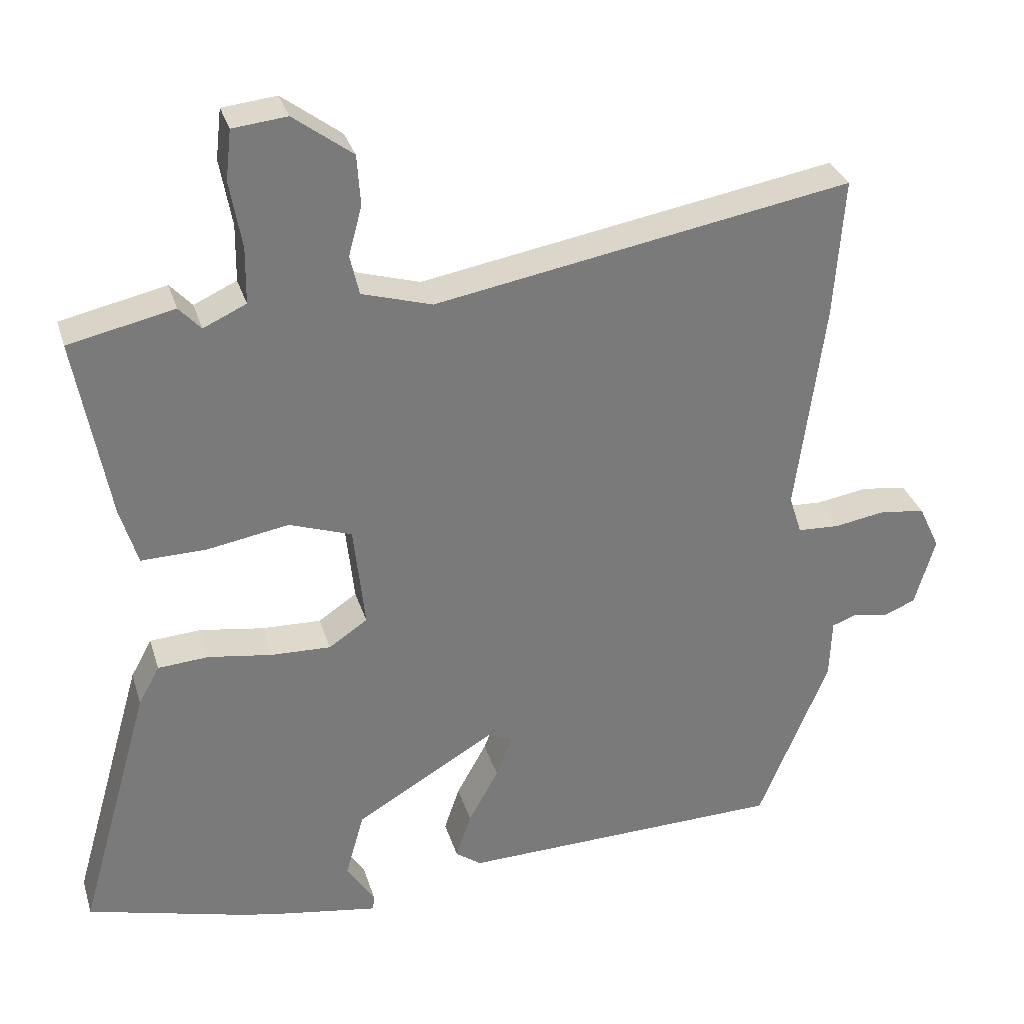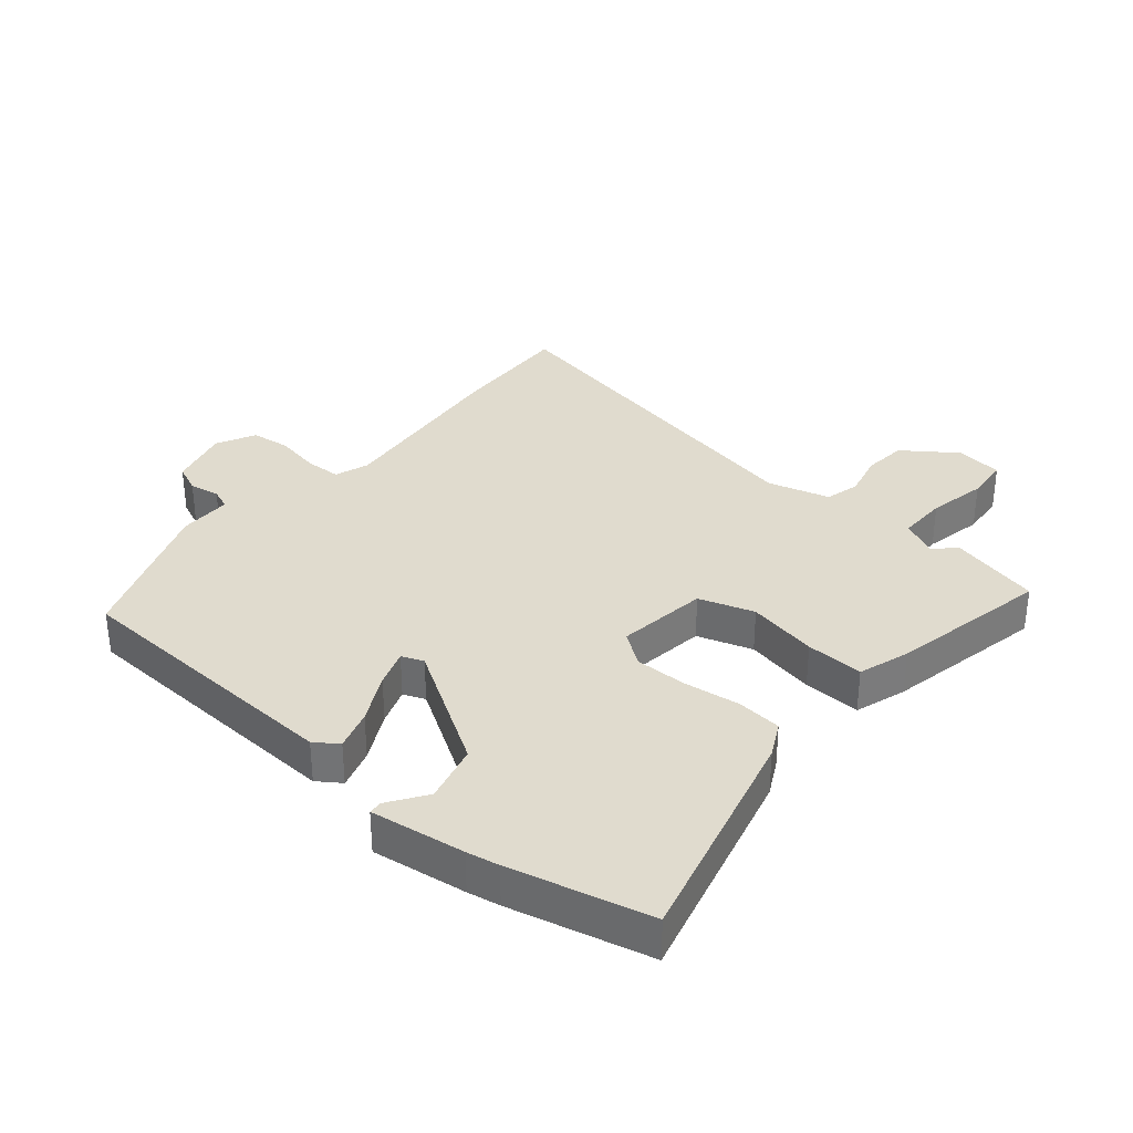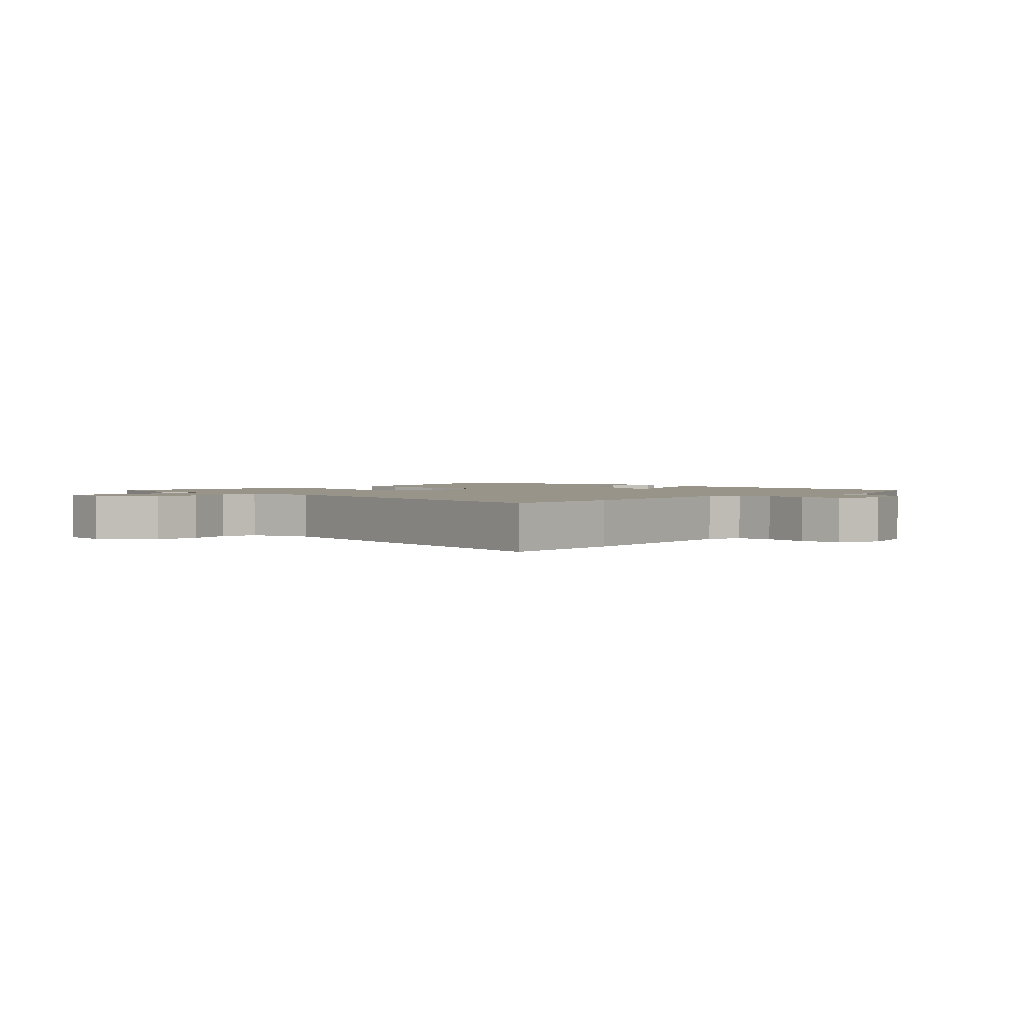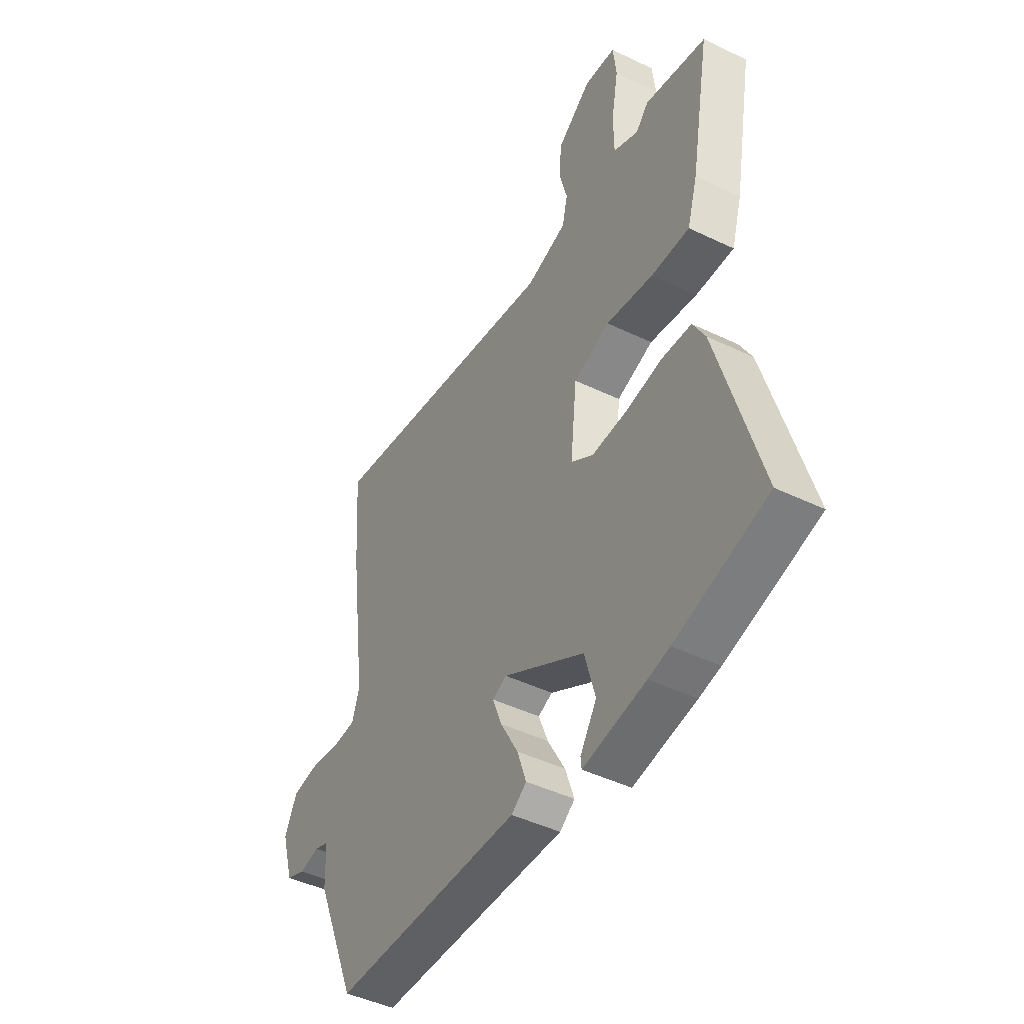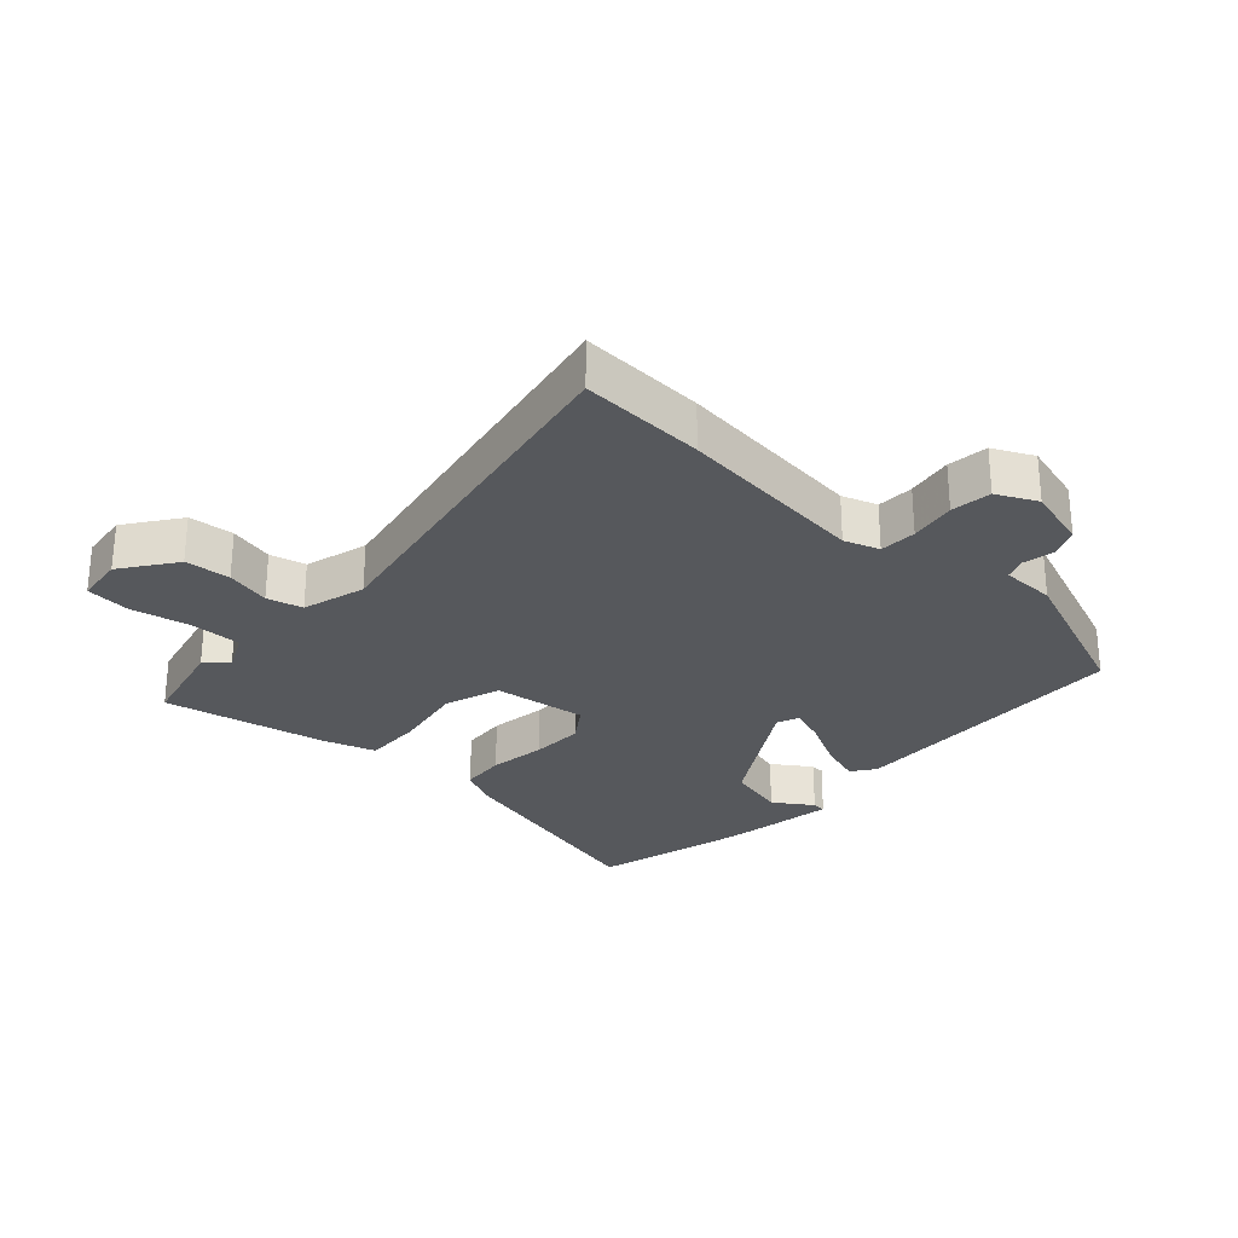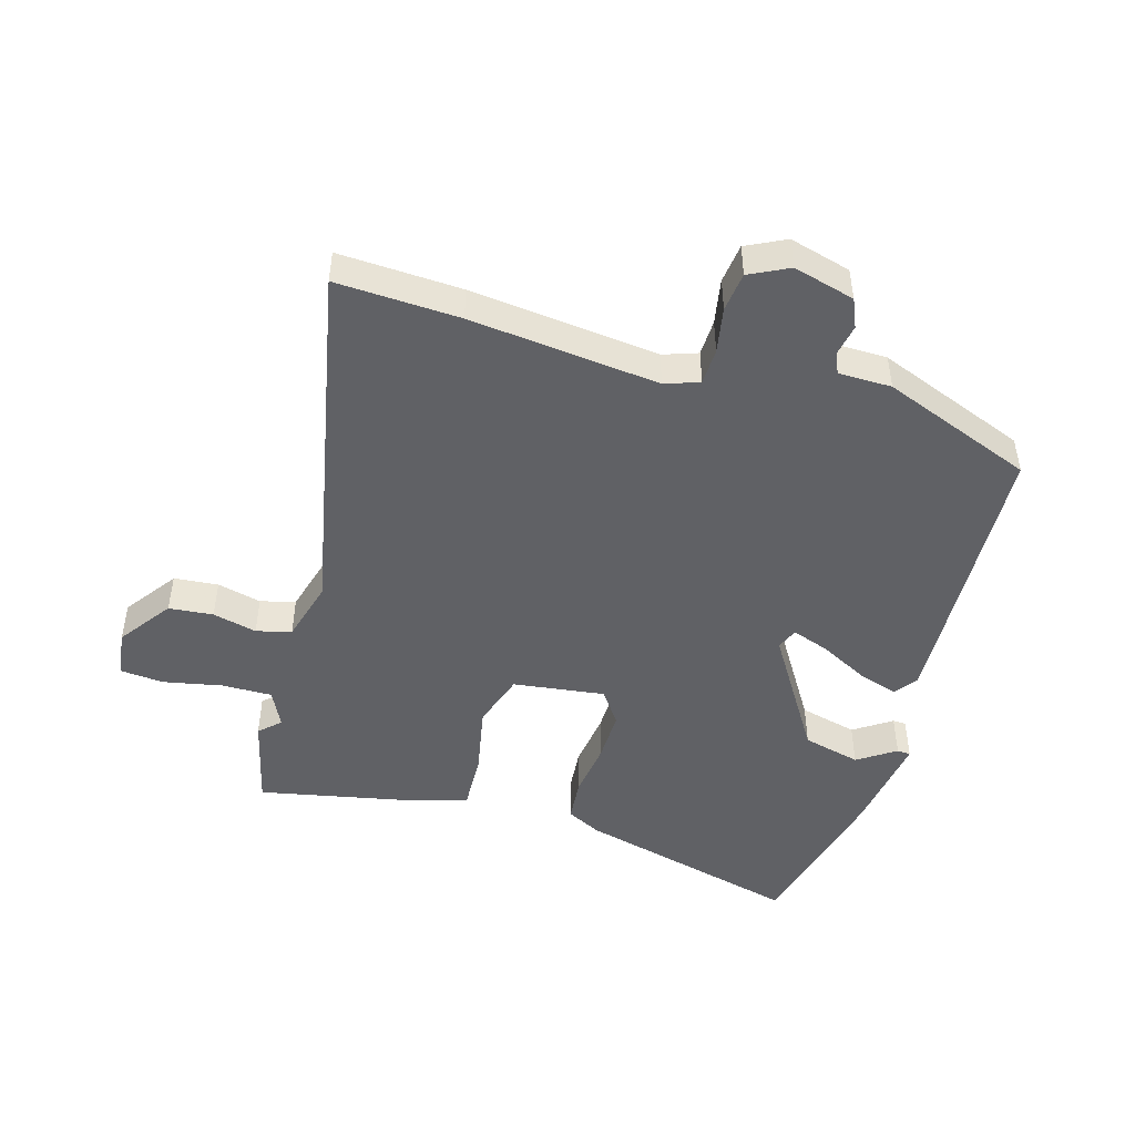
<metadata>
{"format":"obj","ext":"obj","renderer":"f3d","projection":"perspective","resolution":1024,"background":"white","views":[{"elev":31.9,"azim":-16.0,"up":"+Z"},{"elev":33.4,"azim":-138.5,"up":"+Y"},{"elev":1.9,"azim":44.1,"up":"+Y"},{"elev":-45.4,"azim":-119.1,"up":"+Z"},{"elev":-27.7,"azim":48.4,"up":"+Y"},{"elev":-47.3,"azim":75.0,"up":"+Y"}]}
</metadata>
<code>
v -0.407 0.07 -0.525
v -0.632 0.07 -0.465
v -0.529 0.07 -0.101
v -0.499 0.07 -0.046
v -0.427 0.07 -0.041
v -0.336 0.07 -0.055
v -0.251 0.07 -0.058
v -0.196 0.07 -0.021
v -0.212 0.07 0.128
v -0.301 0.07 0.159
v -0.416 0.07 0.139
v -0.51 0.07 0.137
v -0.535 0.07 0.221
v -0.582 0.07 0.482
v -0.432 0.07 0.515
v -0.401 0.07 0.481
v -0.34 0.07 0.509
v -0.339 0.07 0.59
v -0.356 0.07 0.686
v -0.348 0.07 0.757
v -0.271 0.07 0.765
v -0.187 0.07 0.702
v -0.182 0.07 0.63
v -0.201 0.07 0.559
v -0.188 0.07 0.502
v -0.088 0.07 0.472
v 0.505 0.07 0.576
v 0.491 0.07 0.377
v 0.451 0.07 0.072
v 0.469 0.07 0.016
v 0.528 0.07 0.013
v 0.602 0.07 0.025
v 0.666 0.07 0.016
v 0.696 0.07 -0.048
v 0.667 0.07 -0.147
v 0.62 0.07 -0.166
v 0.571 0.07 -0.156
v 0.536 0.07 -0.169
v 0.533 0.07 -0.255
v 0.433 0.07 -0.498
v -0.03 0.07 -0.51
v -0.067 0.07 -0.483
v -0.045 0.07 -0.418
v -0.002 0.07 -0.34
v 0.021 0.07 -0.28
v -0.014 0.07 -0.265
v -0.214 0.07 -0.383
v -0.24 0.07 -0.477
v -0.2 0.07 -0.539
v -0.202 0.07 -0.561
v -0.355 0.07 -0.536
v -0.407 0 -0.525
v -0.632 0 -0.465
v -0.529 0 -0.101
v -0.499 0 -0.046
v -0.427 0 -0.041
v -0.336 0 -0.055
v -0.251 0 -0.058
v -0.196 0 -0.021
v -0.212 0 0.128
v -0.301 0 0.159
v -0.416 0 0.139
v -0.51 0 0.137
v -0.535 0 0.221
v -0.582 0 0.482
v -0.432 0 0.515
v -0.401 0 0.481
v -0.34 0 0.509
v -0.339 0 0.59
v -0.356 0 0.686
v -0.348 0 0.757
v -0.271 0 0.765
v -0.187 0 0.702
v -0.182 0 0.63
v -0.201 0 0.559
v -0.188 0 0.502
v -0.088 0 0.472
v 0.505 0 0.576
v 0.491 0 0.377
v 0.451 0 0.072
v 0.469 0 0.016
v 0.528 0 0.013
v 0.602 0 0.025
v 0.666 0 0.016
v 0.696 0 -0.048
v 0.667 0 -0.147
v 0.62 0 -0.166
v 0.571 0 -0.156
v 0.536 0 -0.169
v 0.533 0 -0.255
v 0.433 0 -0.498
v -0.03 0 -0.51
v -0.067 0 -0.483
v -0.045 0 -0.418
v -0.002 0 -0.34
v 0.021 0 -0.28
v -0.014 0 -0.265
v -0.214 0 -0.383
v -0.24 0 -0.477
v -0.2 0 -0.539
v -0.202 0 -0.561
v -0.355 0 -0.536
f 1 2 3
f 51 1 3
f 50 51 3
f 49 50 3
f 48 49 3
f 4 5 6
f 3 4 6
f 48 3 6
f 47 48 6
f 46 47 6 7
f 45 46 7 8
f 42 43 44
f 41 42 44
f 40 41 44
f 39 40 44
f 38 39 44
f 37 38 44 45
f 35 36 37
f 34 35 37
f 33 34 37
f 32 33 37
f 31 32 37
f 37 45 8
f 31 37 8
f 30 31 8
f 26 27 28 29
f 30 8 9
f 29 30 9
f 26 29 9
f 25 26 9
f 22 23 24
f 21 22 24
f 20 21 24
f 19 20 24
f 18 19 24
f 25 9 10
f 24 25 10
f 18 24 10
f 17 18 10
f 14 15 16
f 13 14 16
f 12 13 16
f 11 12 16
f 10 11 16
f 10 16 17
f 54 53 52
f 54 52 102
f 54 102 101
f 54 101 100
f 54 100 99
f 57 56 55
f 57 55 54
f 57 54 99
f 57 99 98
f 58 57 98 97
f 59 58 97 96
f 95 94 93
f 95 93 92
f 95 92 91
f 95 91 90
f 95 90 89
f 96 95 89 88
f 88 87 86
f 88 86 85
f 88 85 84
f 88 84 83
f 88 83 82
f 59 96 88
f 59 88 82
f 59 82 81
f 80 79 78 77
f 60 59 81
f 60 81 80
f 60 80 77
f 60 77 76
f 75 74 73
f 75 73 72
f 75 72 71
f 75 71 70
f 75 70 69
f 61 60 76
f 61 76 75
f 61 75 69
f 61 69 68
f 67 66 65
f 67 65 64
f 67 64 63
f 67 63 62
f 67 62 61
f 68 67 61
f 1 52 53 2
f 2 53 54 3
f 3 54 55 4
f 4 55 56 5
f 5 56 57 6
f 6 57 58 7
f 7 58 59 8
f 8 59 60 9
f 9 60 61 10
f 10 61 62 11
f 11 62 63 12
f 12 63 64 13
f 13 64 65 14
f 14 65 66 15
f 15 66 67 16
f 16 67 68 17
f 17 68 69 18
f 18 69 70 19
f 19 70 71 20
f 20 71 72 21
f 21 72 73 22
f 22 73 74 23
f 23 74 75 24
f 24 75 76 25
f 25 76 77 26
f 26 77 78 27
f 27 78 79 28
f 28 79 80 29
f 29 80 81 30
f 30 81 82 31
f 31 82 83 32
f 32 83 84 33
f 33 84 85 34
f 34 85 86 35
f 35 86 87 36
f 36 87 88 37
f 37 88 89 38
f 38 89 90 39
f 39 90 91 40
f 40 91 92 41
f 41 92 93 42
f 42 93 94 43
f 43 94 95 44
f 44 95 96 45
f 45 96 97 46
f 46 97 98 47
f 47 98 99 48
f 48 99 100 49
f 49 100 101 50
f 50 101 102 51
f 51 102 52 1

</code>
